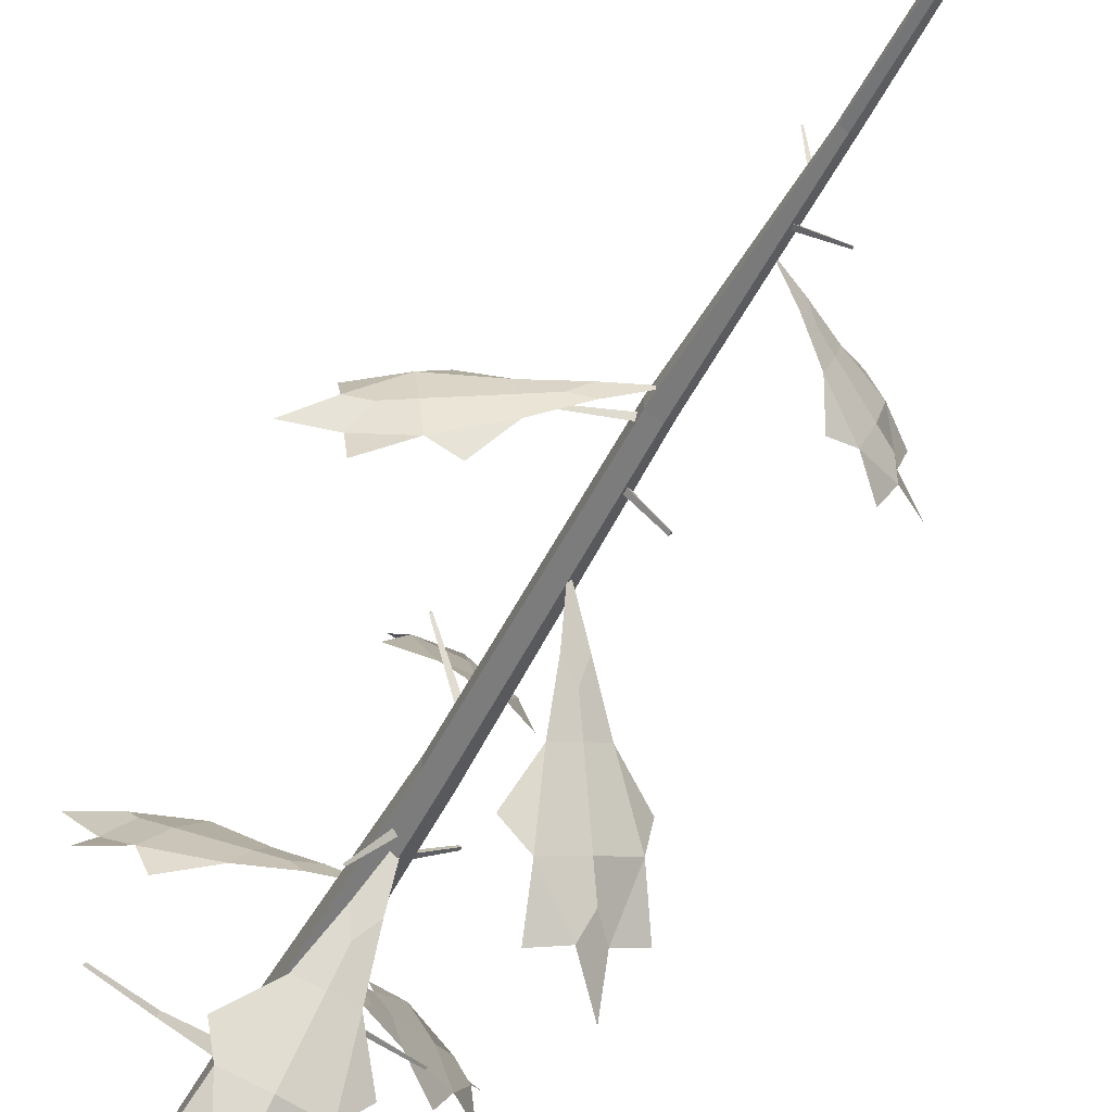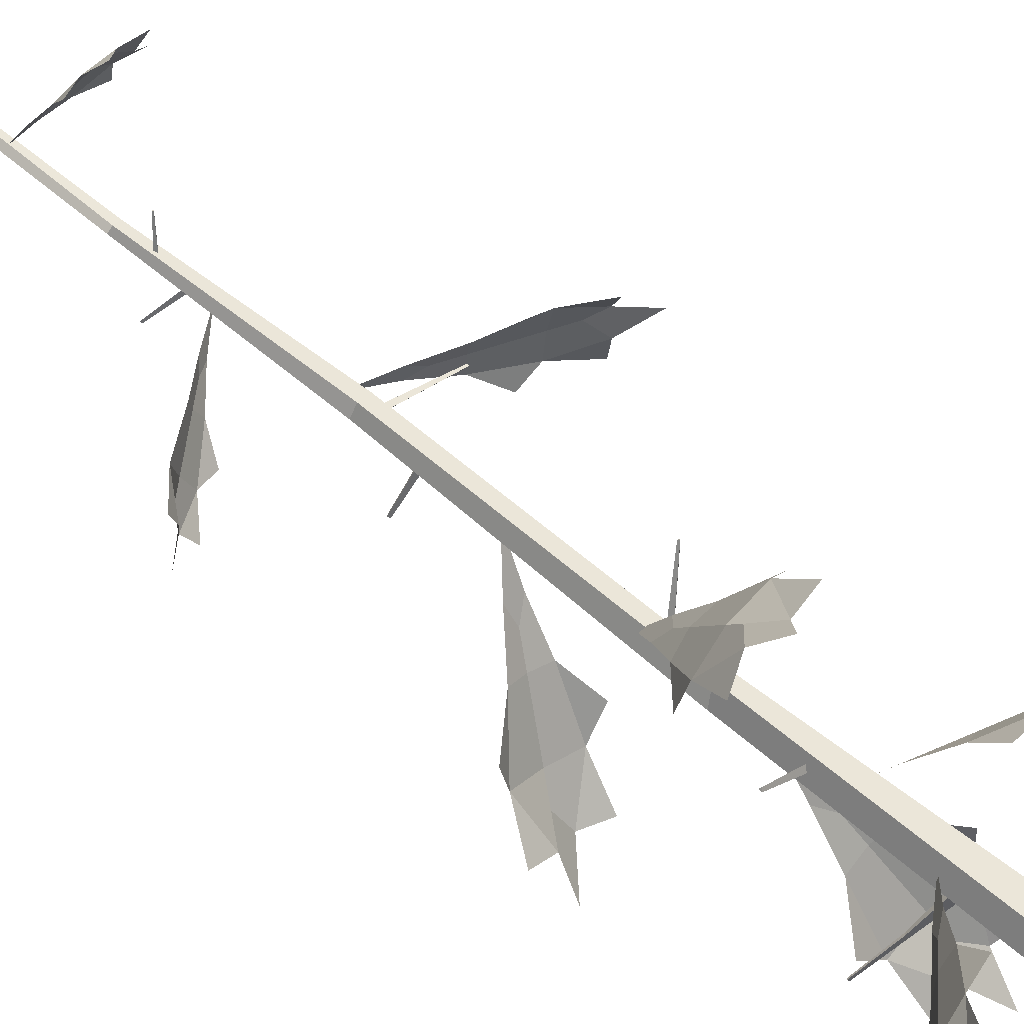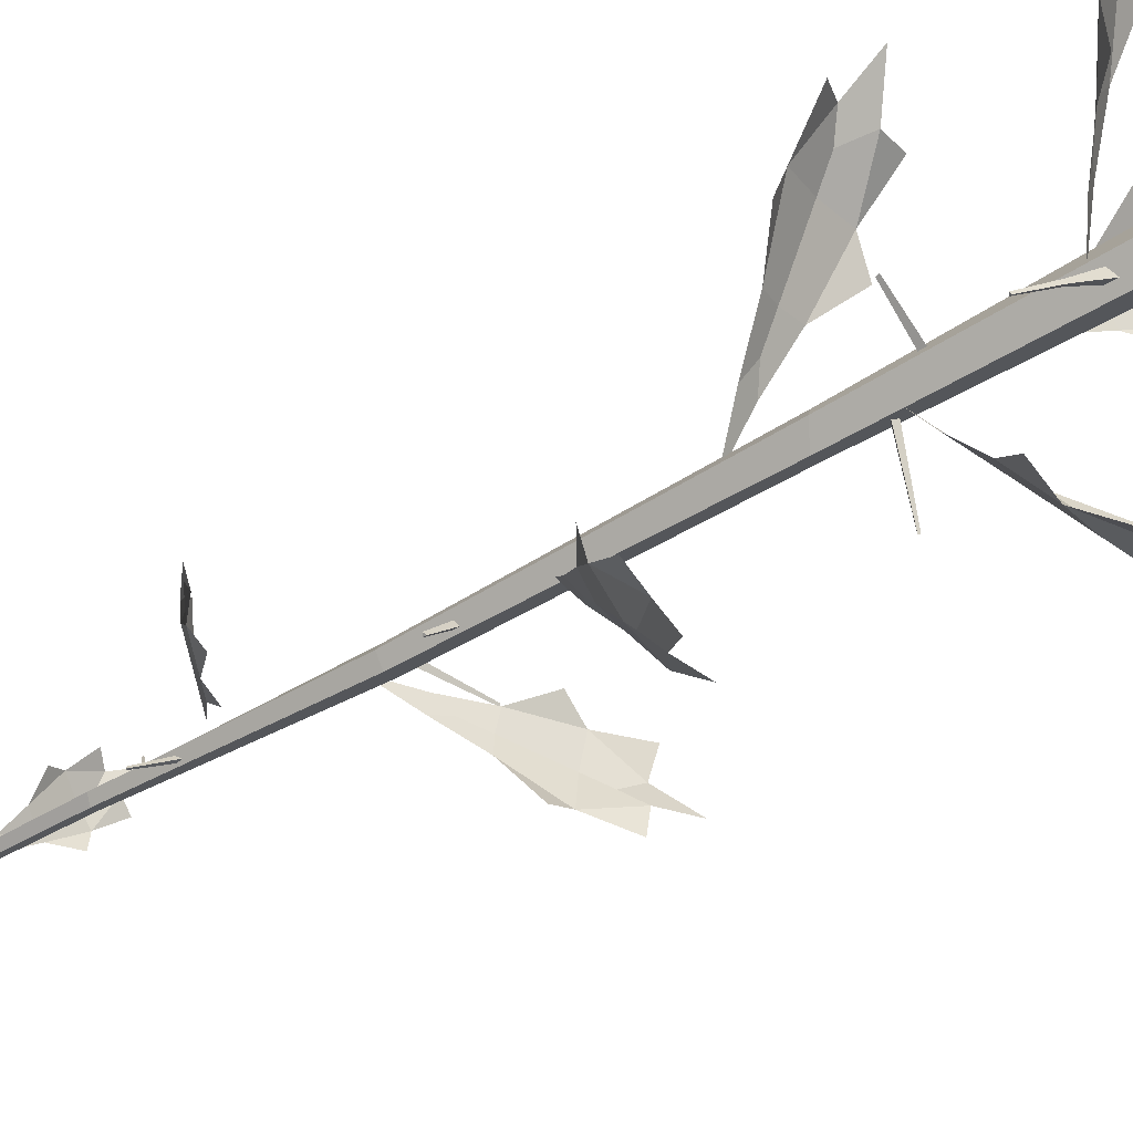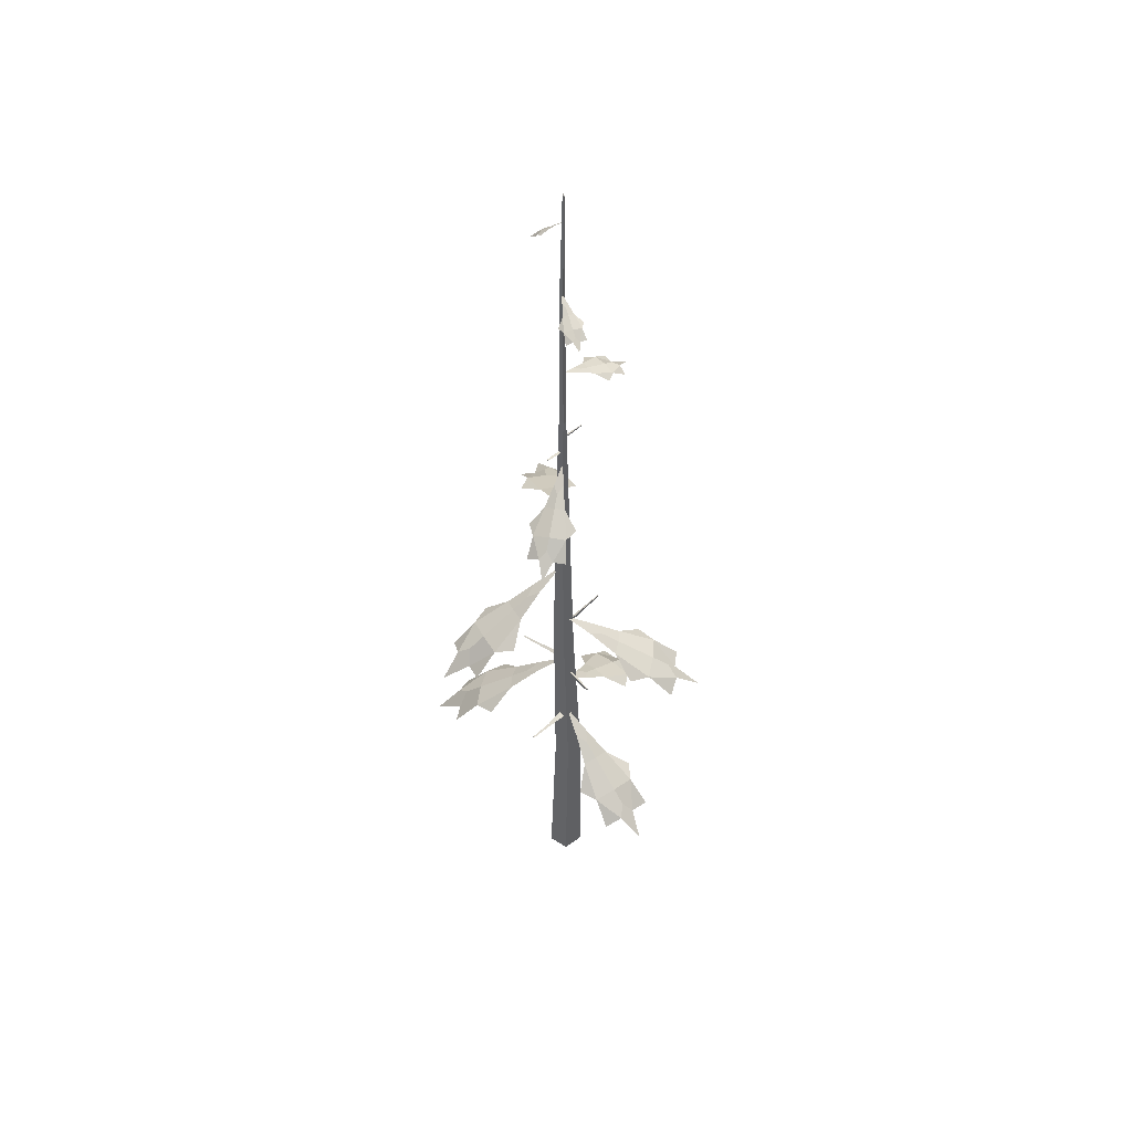
<metadata>
{"format":"obj","ext":"obj","renderer":"f3d","projection":"perspective","resolution":1024,"background":"white","views":[{"elev":-51.1,"azim":153.7,"up":"+Z"},{"elev":58.8,"azim":-48.3,"up":"+Z"},{"elev":-43.7,"azim":-54.0,"up":"+Z"},{"elev":48.9,"azim":-94.6,"up":"+Y"}]}
</metadata>
<code>
g Dead_Pine_Tree_OneSided_l_01
v -1.053 4.333 0.3286
v -0.7761 4.366 0.8098
v -0.043 5.071 0.01836
v -0.5533 4.722 0.1893
v -0.4271 4.737 0.4088
v -1.708 3.888 0.5345
v -1.258 3.942 1.317
v -2.119 3.441 0.7109
v -1.591 3.504 1.63
v -2.008 3.571 1.047
v -1.767 3.483 1.323
v -2.269 3.212 1.426
v -1.508 3.943 0.1934
v -0.8786 4.011 1.317
v -0.9374 4.388 0.5797
v -0.6688 4.593 0.4112
v -1.506 3.954 0.9365
v -1.764 3.757 1.098
v 0.528 5.334 0.8913
v 0.9088 5.366 0.497
v -0.043 6.063 0.01836
v 0.259 5.718 0.4556
v 0.4327 5.733 0.2758
v 0.903 4.894 1.456
v 1.522 4.948 0.8149
v 1.183 4.452 1.798
v 1.91 4.515 1.045
v 1.471 4.581 1.6
v 1.668 4.494 1.296
v 1.903 4.227 1.744
v 0.5247 4.949 1.361
v 1.418 5.016 0.4551
v 0.7347 5.388 0.713
v 0.5012 5.591 0.5045
v 1.229 4.959 1.155
v 1.453 4.765 1.355
v 0.5586 5.855 -1.028
v -0.02717 5.891 -1.187
v 0.03203 6.723 -0.05135
v 0.2875 6.31 -0.5574
v 0.02036 6.326 -0.6298
v 0.8973 5.329 -1.668
v -0.05584 5.388 -1.926
v 1.07 4.813 -2.096
v -0.04806 4.882 -2.399
v 0.7261 4.952 -2.276
v 0.3247 4.859 -2.298
v 0.6279 4.534 -2.75
v 1.009 5.41 -1.254
v -0.3471 5.483 -1.637
v 0.2759 5.913 -1.136
v 0.2027 6.156 -0.8103
v 0.4308 5.399 -1.825
v 0.5012 5.166 -2.138
v -0.464 7.38 1.002
v 0.1154 7.41 1.13
v 0.03069 8.13 -0.04074
v -0.2077 7.777 0.4958
v 0.05654 7.791 0.5539
v -0.7808 6.93 1.681
v 0.1619 6.979 1.888
v -0.9449 6.468 2.146
v 0.1613 6.526 2.39
v -0.5976 6.607 2.297
v -0.2074 6.506 2.308
v -0.4924 6.236 2.787
v -0.9054 6.979 1.277
v 0.4361 7.039 1.587
v -0.1819 7.437 1.09
v -0.1181 7.645 0.7508
v -0.317 6.997 1.809
v -0.3783 6.797 2.136
v -0.0859 8.836 -1.18
v -0.6122 8.869 -0.9591
v 0.1038 9.582 -0.1014
v -0.006455 9.23 -0.6481
v -0.2465 9.245 -0.5473
v -0.2136 8.387 -1.881
v -1.07 8.441 -1.521
v -0.3425 7.933 -2.328
v -1.347 7.996 -1.905
v -0.6992 8.067 -2.256
v -1.012 7.975 -2.046
v -1.054 7.702 -2.575
v 0.1091 8.44 -1.633
v -1.118 8.508 -1.133
v -0.3567 8.893 -1.094
v -0.2185 9.1 -0.796
v -0.6494 8.454 -1.725
v -0.7823 8.255 -2.011
v 1.119 10.79 0.06238
v 1.084 10.84 -0.4193
v 0.1312 11.31 -0.06321
v 0.6331 11.07 -0.01001
v 0.6171 11.09 -0.2297
v 1.758 10.48 0.1414
v 1.701 10.55 -0.6423
v 2.196 10.15 0.1484
v 2.129 10.23 -0.7712
v 2.223 10.28 -0.1525
v 2.152 10.2 -0.4647
v 2.612 10.02 -0.359
v 1.467 10.49 0.3319
v 1.399 10.58 -0.7872
v 1.119 10.85 -0.1765
v 0.8224 10.99 -0.1425
v 1.747 10.56 -0.2485
v 2.032 10.42 -0.2812
v -0.5962 12.13 -0.4452
v -0.7269 12.16 -0.07154
v 0.062 12.63 -0.04604
v -0.2776 12.39 -0.2413
v -0.3372 12.41 -0.07085
v -1.025 11.82 -0.7022
v -1.238 11.88 -0.09426
v -1.324 11.52 -0.8405
v -1.573 11.58 -0.1272
v -1.45 11.62 -0.6245
v -1.49 11.56 -0.365
v -1.787 11.37 -0.5879
v -0.746 11.85 -0.7532
v -1.059 11.92 0.1108
v -0.6768 12.17 -0.2661
v -0.455 12.31 -0.2
v -1.146 11.88 -0.4059
v -1.36 11.75 -0.4694
v 0.3337 14.64 0.5392
v 0.5831 14.68 0.3591
v 0.062 14.96 -0.04603
v 0.2053 14.81 0.2474
v 0.319 14.83 0.1653
v 0.51 14.46 0.9165
v 0.9157 14.51 0.6234
v 0.6593 14.25 1.161
v 1.135 14.32 0.8173
v 0.8289 14.34 1.074
v 0.9766 14.3 0.9319
v 1.076 14.19 1.22
v 0.3095 14.45 0.8217
v 0.8933 14.52 0.4105
v 0.4623 14.68 0.4587
v 0.3421 14.76 0.3072
v 0.7167 14.51 0.7796
v 0.8322 14.43 0.9252
v -0.3337 16.64 -0.07875
v -0.2985 16.66 0.1194
v 0.08837 16.85 -0.07244
v -0.1253 16.75 -0.07147
v -0.1092 16.76 0.0189
v -0.6062 16.52 -0.08219
v -0.5488 16.56 0.2402
v -0.7928 16.39 -0.06379
v -0.7255 16.43 0.3145
v -0.7895 16.45 0.06103
v -0.7479 16.42 0.1884
v -0.9459 16.35 0.1653
v -0.4933 16.52 -0.1734
v -0.417 16.57 0.2876
v -0.3229 16.67 0.01987
v -0.1994 16.72 -0.007842
v -0.5843 16.56 0.07855
v -0.7029 16.5 0.1052
v 0.1967 18.22 -0.217
v 0.08155 18.23 -0.2968
v 0.01986 18.43 -0.04503
v 0.1082 18.33 -0.1355
v 0.05572 18.33 -0.1719
v 0.3118 18.09 -0.3301
v 0.1244 18.11 -0.4599
v 0.3746 17.96 -0.4096
v 0.1548 17.99 -0.5619
v 0.3154 18 -0.4757
v 0.2281 17.98 -0.5111
v 0.324 17.9 -0.5863
v 0.3056 18.11 -0.2312
v 0.04011 18.14 -0.4191
v 0.1441 18.23 -0.2623
v 0.1068 18.29 -0.1971
v 0.2231 18.11 -0.4004
v 0.2589 18.05 -0.4631
v 0.518 8.116 0.7302
v 0.5085 8.139 0.7156
v 0.5333 8.126 0.7081
v 0.0443 7.764 0.004833
v 0.03145 7.841 -0.01548
v 0.09405 7.801 -0.04655
v -0.3088 13.09 -0.365
v -0.2957 13.11 -0.3624
v -0.3174 13.11 -0.3454
v 0.09989 12.86 -0.08334
v 0.1272 12.92 -0.07967
v 0.07941 12.9 -0.04069
v 0.1444 10.4 0.002894
v 0.1939 10.44 -0.04654
v 0.1882 10.36 -0.0512
v -0.2979 10.43 -0.4685
v -0.2702 10.45 -0.4929
v -0.277 10.41 -0.4985
v 0.09959 10.99 -0.1053
v 0.1187 11.03 -0.03721
v 0.0913 10.95 -0.03438
v 0.9913 10.72 -0.07235
v 0.9934 10.74 -0.04786
v 0.9936 10.71 -0.0471
v 0.2321 13.42 0.3222
v 0.2249 13.44 0.3156
v 0.2449 13.44 0.3134
v 0.08642 13.26 -0.008685
v 0.07088 13.3 -0.02142
v 0.1154 13.29 -0.0273
v 0.2557 3.942 -0.1
v 0.2557 4.028 0.05
v 0.2557 3.855 0.05
v 0.9355 4.129 -0.05428
v 0.9171 4.157 0.004282
v 0.954 4.101 0.004282
v 1.639 4.366 -0.04255
v 1.628 4.383 -0.00745
v 1.65 4.349 -0.00745
v -0.07493 4.859 -0.009858
v 0.001508 4.927 -0.1006
v 0.001508 4.79 -0.1006
v -0.4629 5.007 -0.3839
v -0.4219 5.029 -0.4099
v -0.4443 4.984 -0.4288
v -0.8826 5.194 -0.7495
v -0.858 5.208 -0.7651
v -0.8714 5.181 -0.7764
v -0.006419 6.342 0.09694
v -0.04393 6.381 0.03786
v -0.04972 6.301 0.04245
v -0.5626 6.37 0.4263
v -0.5804 6.39 0.394
v -0.5873 6.349 0.3994
v 0.04975 6.735 -0.09837
v 0.1097 6.774 -0.06219
v 0.1128 6.694 -0.06889
v 0.5698 6.869 -0.8599
v 0.5888 6.882 -0.8429
v 0.5949 6.856 -0.8536
v -0.07047 0 -0.3476
v -0.3326 0 -0.02463
v -0.09845 0 0.326
v 0.3219 0 0.2102
v 0.3081 0 -0.1956
v 0.1015 11.08 -0.1975
v -0.005524 11.08 -0.0653
v 0.08711 11.08 0.07735
v 0.2514 11.08 0.03332
v 0.2603 11.08 -0.1365
v -0.01047 19.04 -0.05611
v -0.02161 19 -0.03485
v 0.004376 18.96 -0.01093
v 0.03327 18.96 -0.01873
v 0.02775 19.03 -0.04796
v 0.2737 3.63 0.2359
v 0.1801 7.321 0.1168
v 0.2234 7.378 -0.1411
v 0.288 3.673 -0.09545
v -0.1983 3.651 0.03467
v -0.1261 7.257 -0.04899
v 0.009468 7.33 0.1621
v -0.0653 3.632 0.3266
v 0.04361 7.373 -0.2436
v 0.006913 3.558 -0.2257
v 0.1563 13.79 -0.09222
v 0.1282 16.45 -0.08878
v 0.1314 16.39 -0.01335
v 0.1488 13.74 -0.01252
v 0.04834 13.73 0.01414
v 0.08616 16.41 -0.004925
v 0.001793 16.36 -0.0486
v -0.0141 13.74 -0.04615
v 0.07398 13.77 -0.1188
v 0.06615 16.49 -0.1106
f 4 16 5 3
f 15 2 5 16
f 15 1 6 17
f 6 8 10
f 7 11 9
f 17 6 10 18
f 11 18 10 12
f 6 1 13
f 2 7 14
f 7 17 18 11
f 2 15 17 7
f 1 15 16 4
f 22 34 23 21
f 33 20 23 34
f 33 19 24 35
f 24 26 28
f 25 29 27
f 35 24 28 36
f 29 36 28 30
f 24 19 31
f 20 25 32
f 25 35 36 29
f 20 33 35 25
f 19 33 34 22
f 40 52 41 39
f 51 38 41 52
f 51 37 42 53
f 42 44 46
f 43 47 45
f 53 42 46 54
f 47 54 46 48
f 42 37 49
f 38 43 50
f 43 53 54 47
f 38 51 53 43
f 37 51 52 40
f 58 70 59 57
f 69 56 59 70
f 69 55 60 71
f 60 62 64
f 61 65 63
f 71 60 64 72
f 65 72 64 66
f 60 55 67
f 56 61 68
f 61 71 72 65
f 56 69 71 61
f 55 69 70 58
f 76 88 77 75
f 87 74 77 88
f 87 73 78 89
f 78 80 82
f 79 83 81
f 89 78 82 90
f 83 90 82 84
f 78 73 85
f 74 79 86
f 79 89 90 83
f 74 87 89 79
f 73 87 88 76
f 94 106 95 93
f 105 92 95 106
f 105 91 96 107
f 96 98 100
f 97 101 99
f 107 96 100 108
f 101 108 100 102
f 96 91 103
f 92 97 104
f 97 107 108 101
f 92 105 107 97
f 91 105 106 94
f 112 124 113 111
f 123 110 113 124
f 123 109 114 125
f 114 116 118
f 115 119 117
f 125 114 118 126
f 119 126 118 120
f 114 109 121
f 110 115 122
f 115 125 126 119
f 110 123 125 115
f 109 123 124 112
f 130 142 131 129
f 141 128 131 142
f 141 127 132 143
f 132 134 136
f 133 137 135
f 143 132 136 144
f 137 144 136 138
f 132 127 139
f 128 133 140
f 133 143 144 137
f 128 141 143 133
f 127 141 142 130
f 148 160 149 147
f 159 146 149 160
f 159 145 150 161
f 150 152 154
f 151 155 153
f 161 150 154 162
f 155 162 154 156
f 150 145 157
f 146 151 158
f 151 161 162 155
f 146 159 161 151
f 145 159 160 148
f 166 178 167 165
f 177 164 167 178
f 177 163 168 179
f 168 170 172
f 169 173 171
f 179 168 172 180
f 173 180 172 174
f 168 163 175
f 164 169 176
f 169 179 180 173
f 164 177 179 169
f 163 177 178 166
f 185 182 183 186
f 184 181 182 185
f 182 181 183
f 186 183 181 184
f 191 188 189 192
f 190 187 188 191
f 188 187 189
f 192 189 187 190
f 193 196 198 195
f 195 198 197 194
f 194 197 196 193
f 197 198 196
f 199 202 204 201
f 201 204 203 200
f 200 203 202 199
f 203 204 202
f 209 206 207 210
f 208 205 206 209
f 206 205 207
f 210 207 205 208
f 211 214 216 213
f 213 216 215 212
f 212 215 214 211
f 214 217 219 216
f 216 219 218 215
f 215 218 217 214
f 218 219 217
f 220 223 225 222
f 222 225 224 221
f 221 224 223 220
f 223 226 228 225
f 225 228 227 224
f 224 227 226 223
f 227 228 226
f 229 232 234 231
f 231 234 233 230
f 230 233 232 229
f 233 234 232
f 235 238 240 237
f 237 240 239 236
f 236 239 238 235
f 239 240 238
f 258 250 249 257
f 262 248 247 261
f 264 246 250 258
f 257 249 248 262
f 261 247 246 264
f 268 267 255 254
f 272 271 253 252
f 267 275 251 255
f 271 268 254 253
f 275 272 252 251
f 242 260 265 241
f 260 261 264 265
f 244 256 263 243
f 256 257 262 263
f 241 265 259 245
f 265 264 258 259
f 243 263 260 242
f 263 262 261 260
f 245 259 256 244
f 259 258 257 256
f 246 247 273 274
f 274 273 272 275
f 248 249 269 270
f 270 269 268 271
f 250 246 274 266
f 266 274 275 267
f 247 248 270 273
f 273 270 271 272
f 249 250 266 269
f 269 266 267 268
f 253 254 255 251
f 252 253 251

</code>
